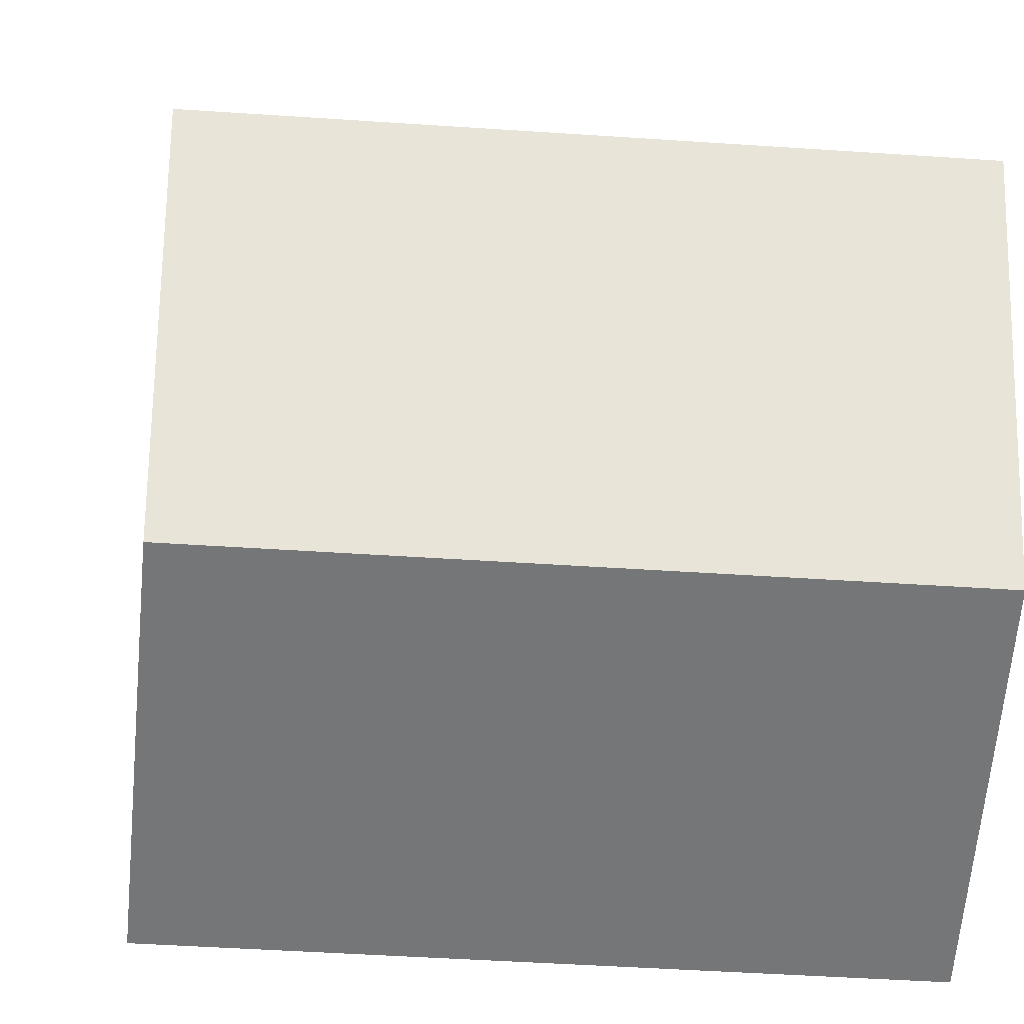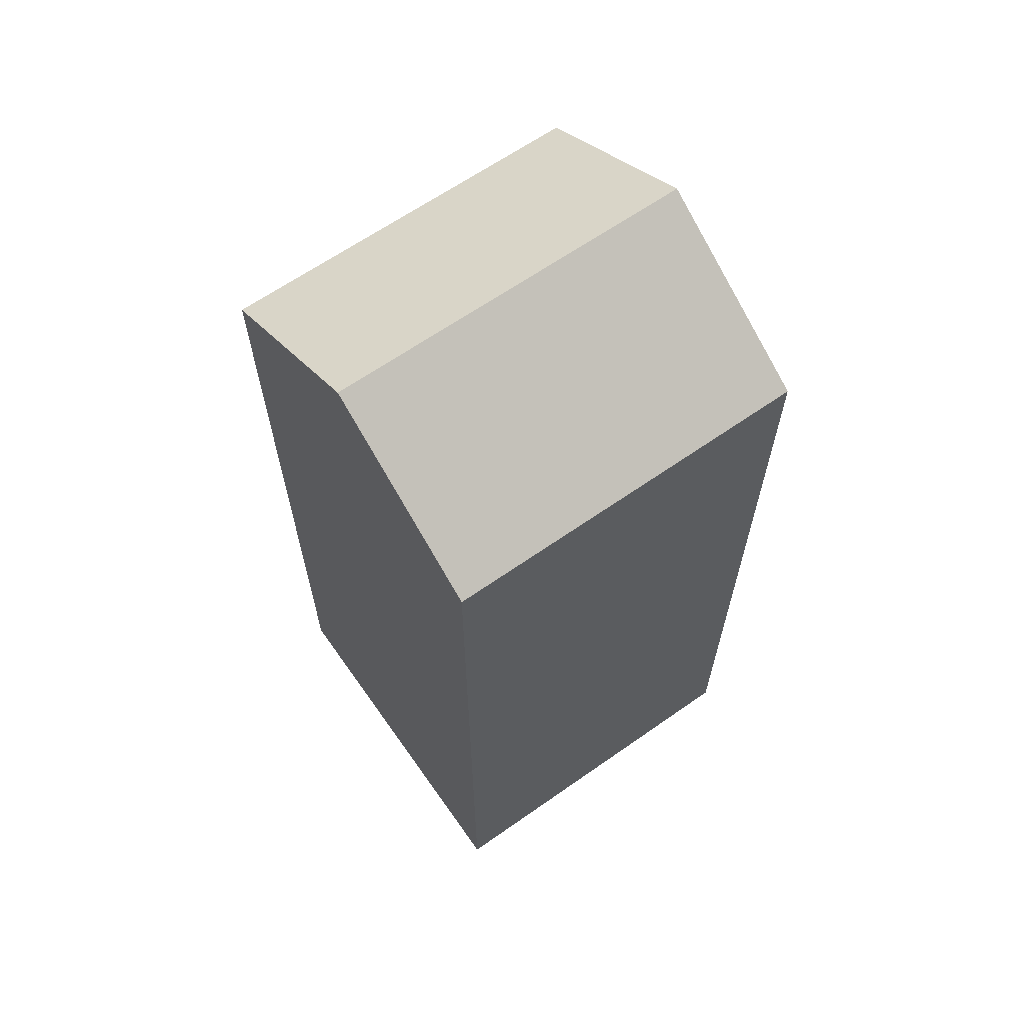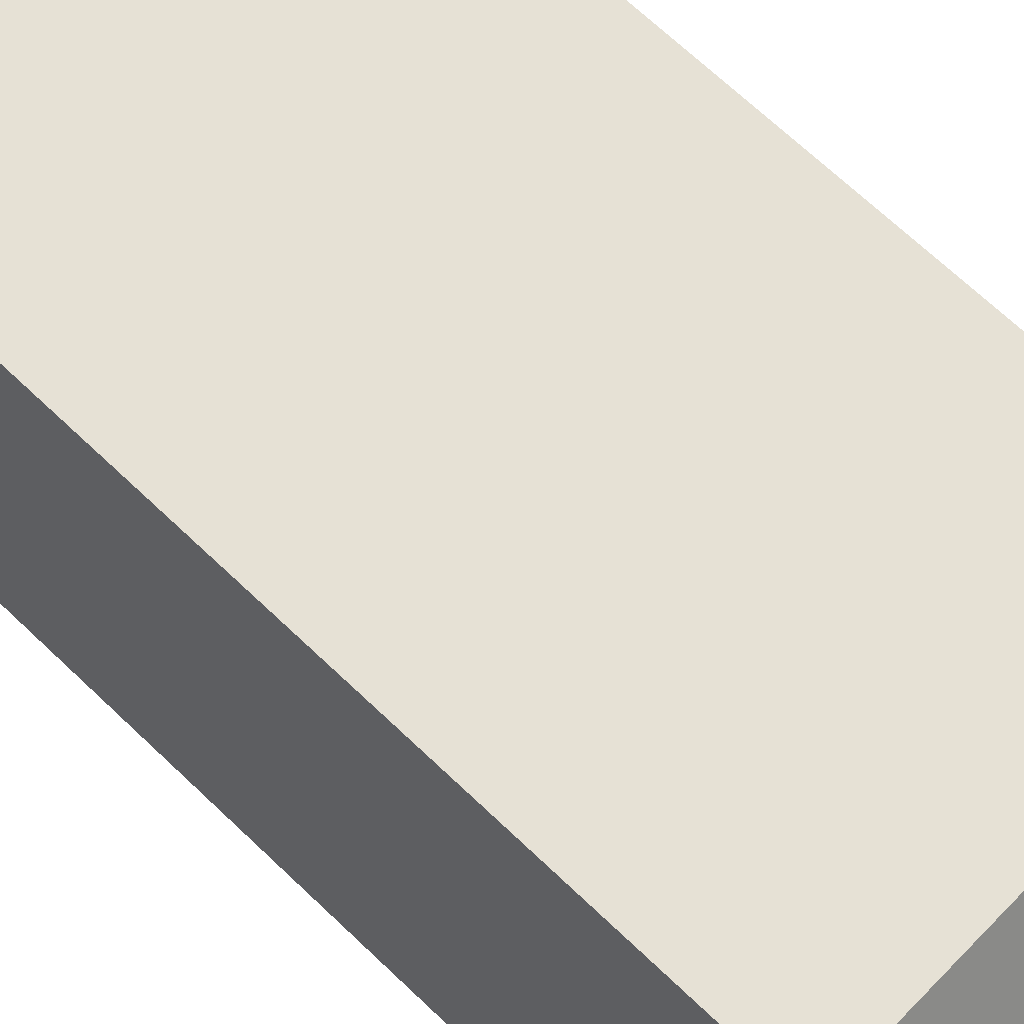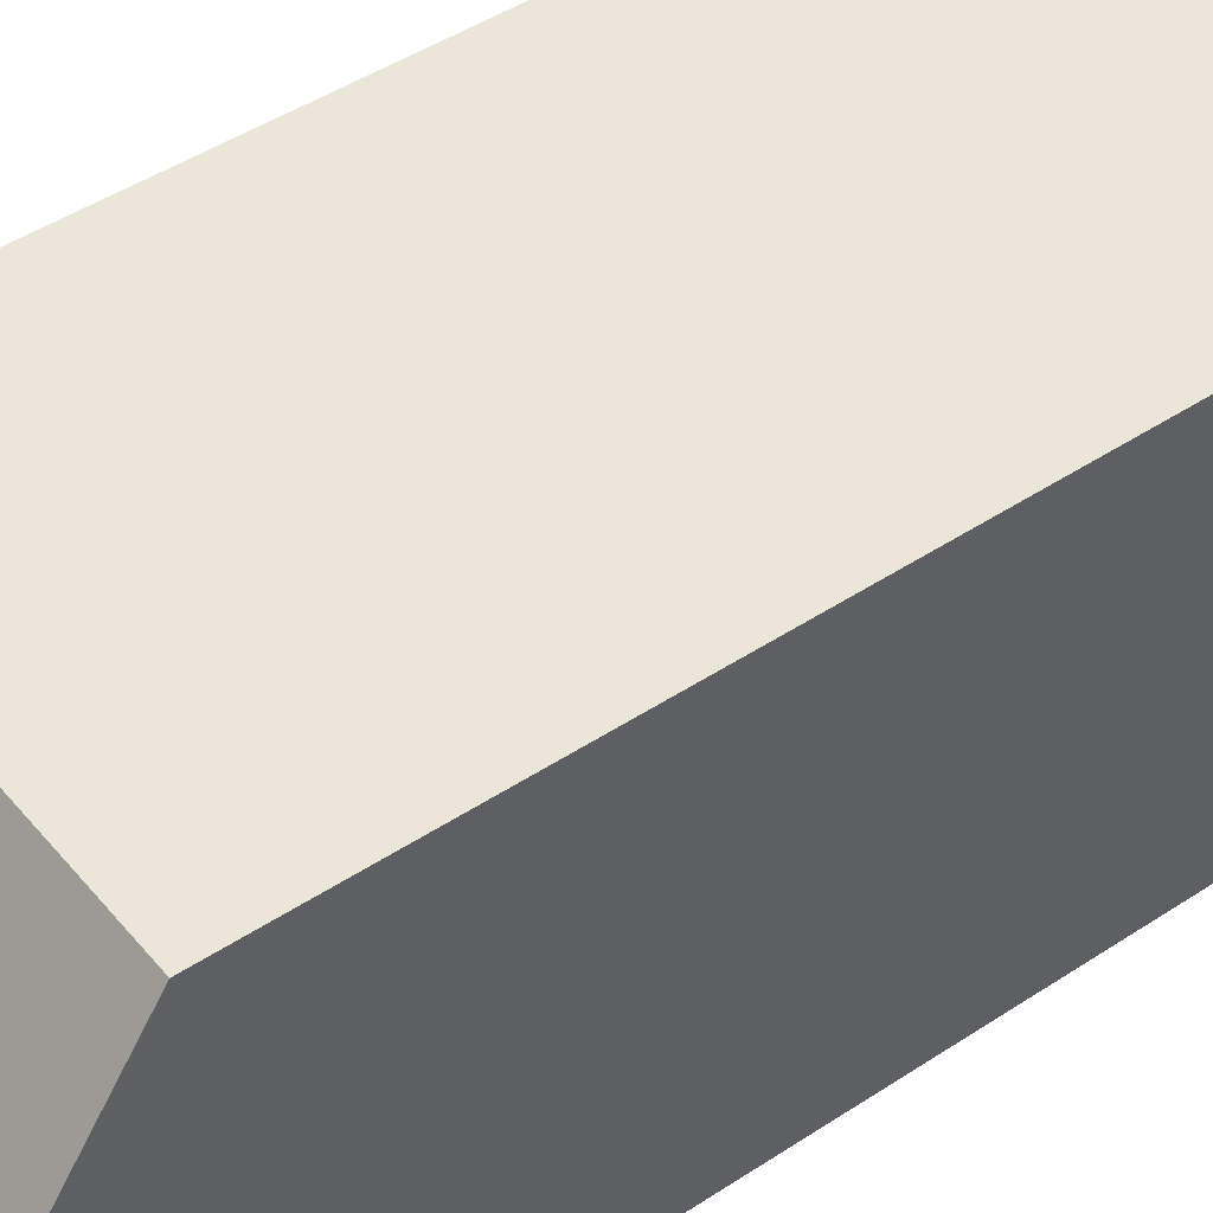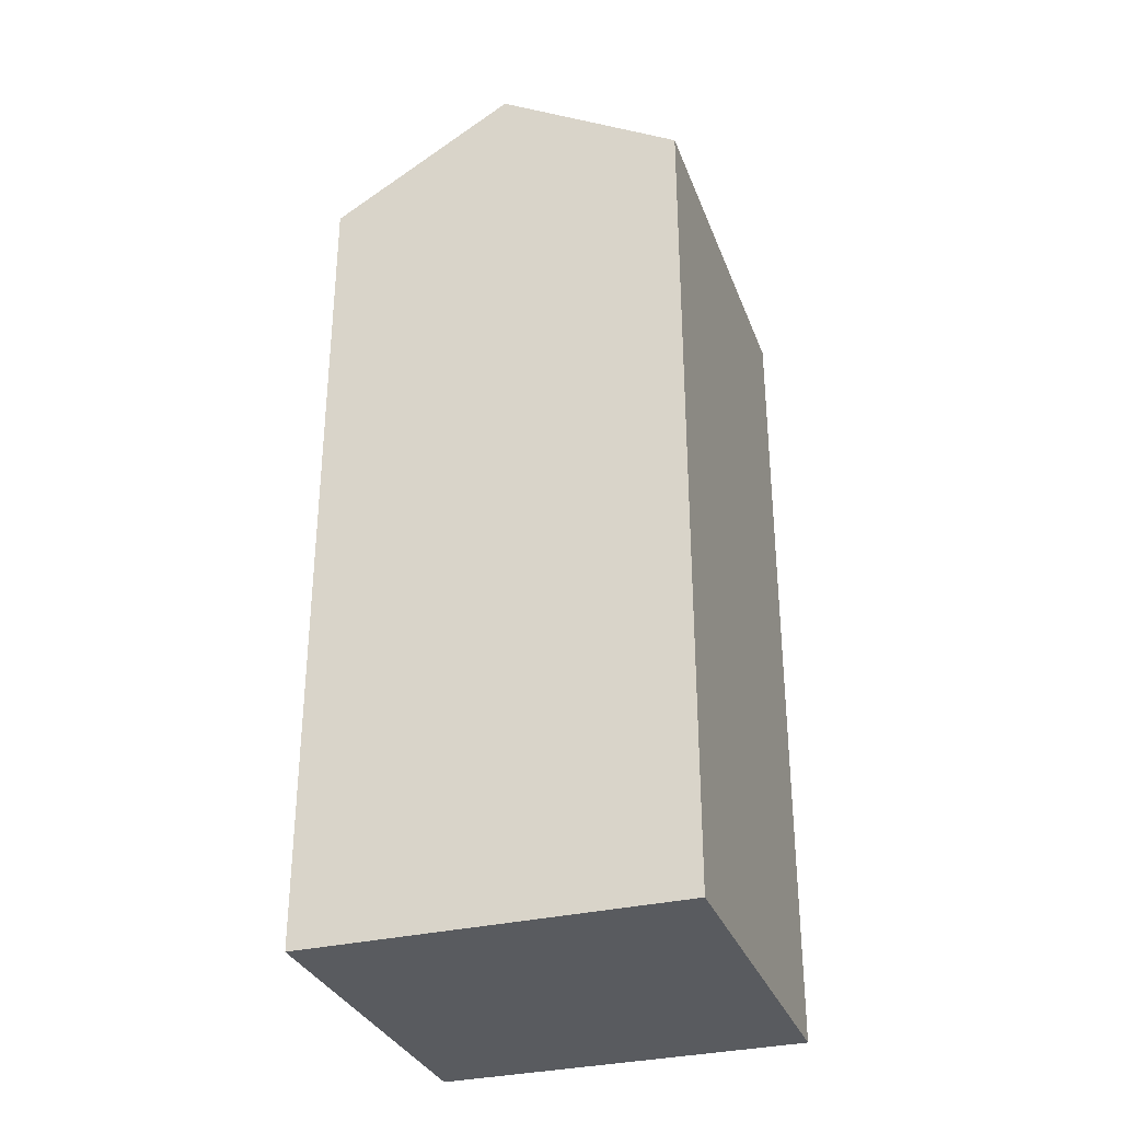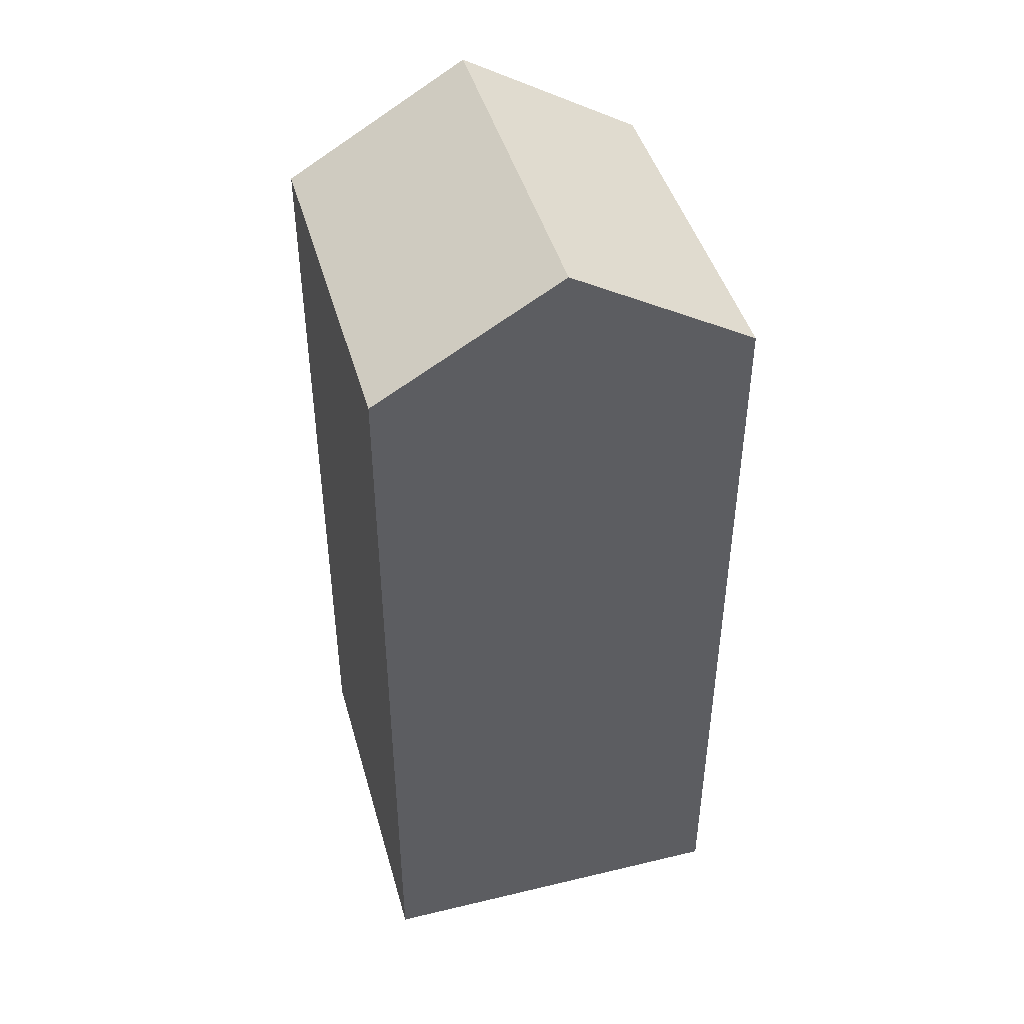
<metadata>
{"format":"obj","ext":"obj","renderer":"f3d","projection":"perspective","resolution":1024,"background":"white","views":[{"elev":2.8,"azim":176.1,"up":"+Z"},{"elev":64.6,"azim":141.4,"up":"+Y"},{"elev":68.0,"azim":133.8,"up":"+Z"},{"elev":44.4,"azim":-127.9,"up":"+Z"},{"elev":-32.1,"azim":-74.7,"up":"+Y"},{"elev":44.8,"azim":71.1,"up":"+Y"}]}
</metadata>
<code>
v  5.285 12.95 -2.262
v  0.304 11.43 -5.13
v  0.152 12.95 -2.565
v  5.436 11.43 -4.826
v  5.133 11.43 0.303
v  0 11.43 6.998e-16
v  0 0 0
v  5.133 -1.855e-17 0.303
v  5.436 2.955e-16 -4.826
v  5.285 1.385e-16 -2.262
v  0.304 3.141e-16 -5.13
v  0.152 1.571e-16 -2.565
g defaultobject
f 1 2 3
f 2 1 4
f 5 3 6
f 3 5 1
f 7 5 6
f 5 7 8
f 5 4 1
f 4 5 8
f 4 8 9
f 9 8 10
f 9 2 4
f 2 9 11
f 2 6 3
f 6 2 7
f 7 2 12
f 12 2 11
f 12 8 7
f 8 12 10
f 10 12 11
f 10 11 9

</code>
